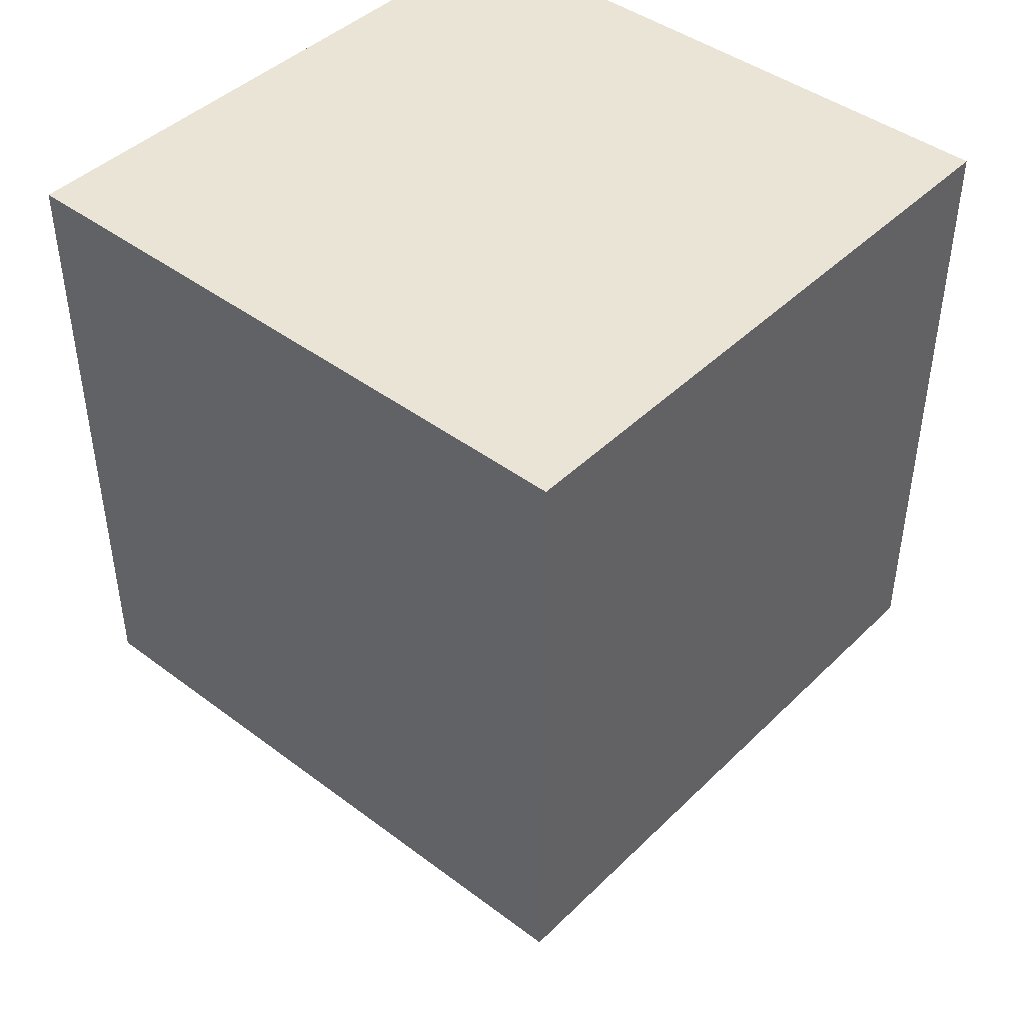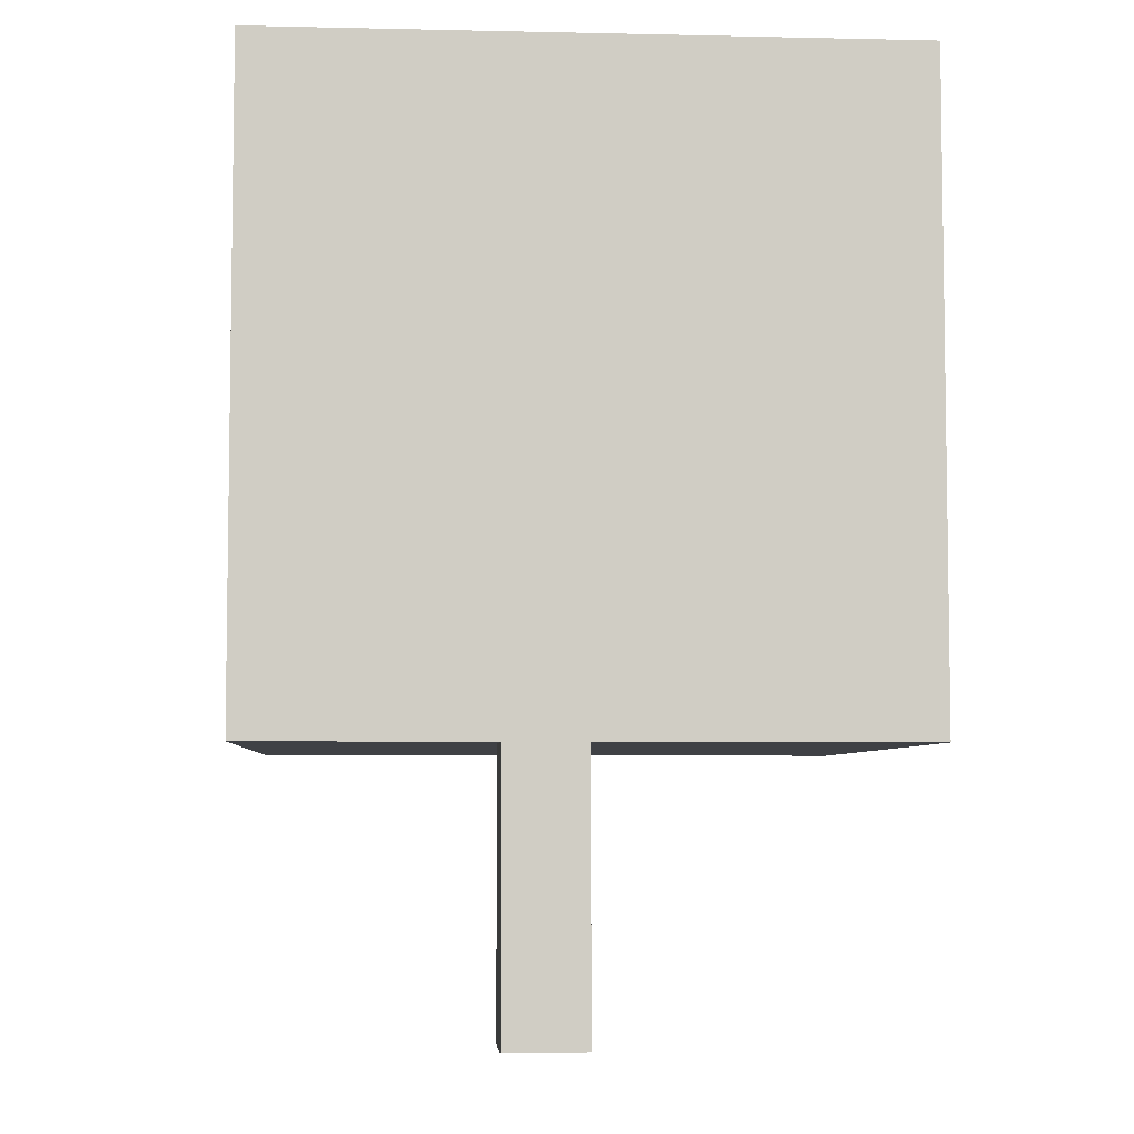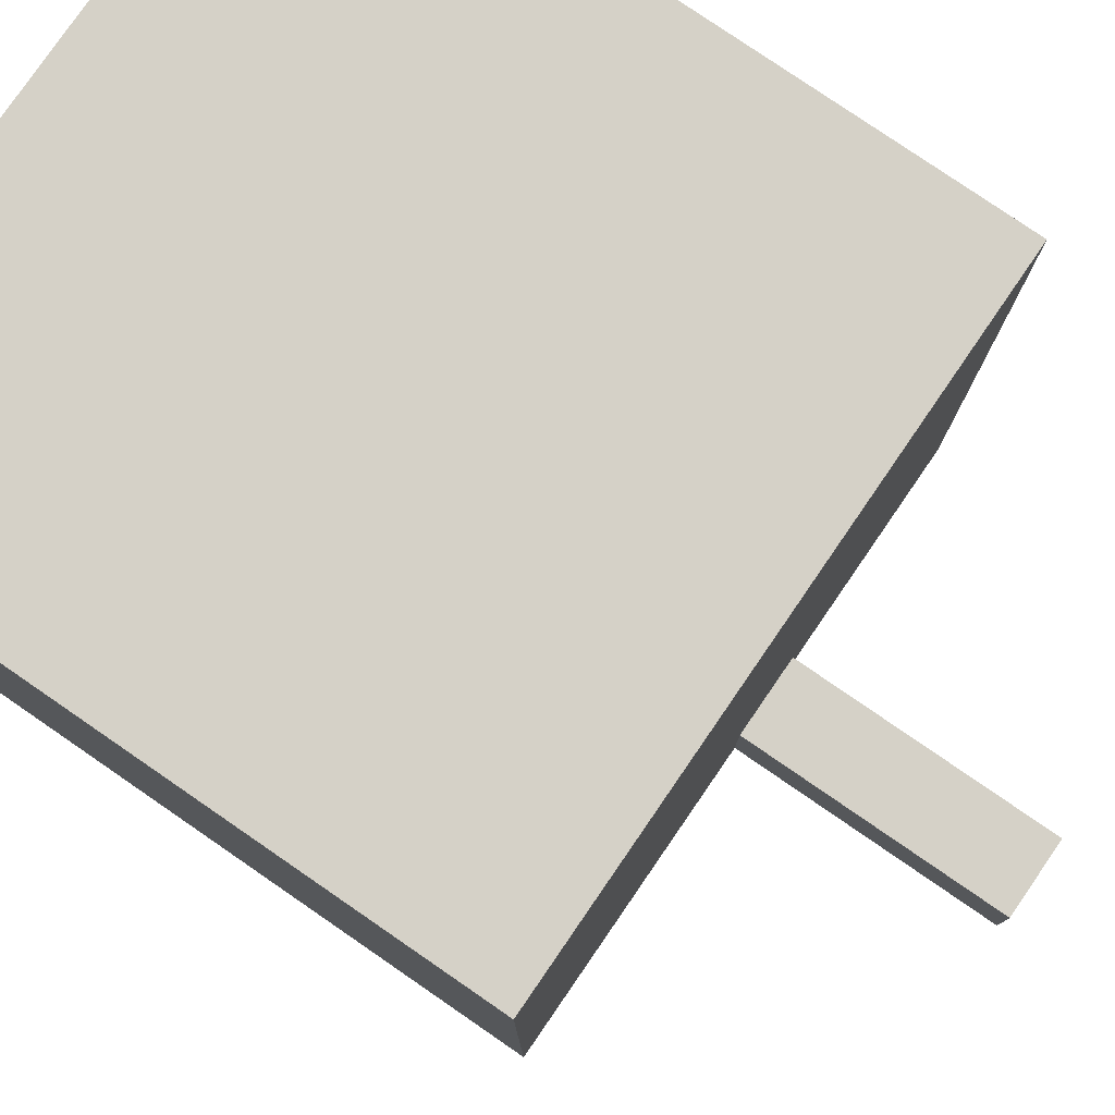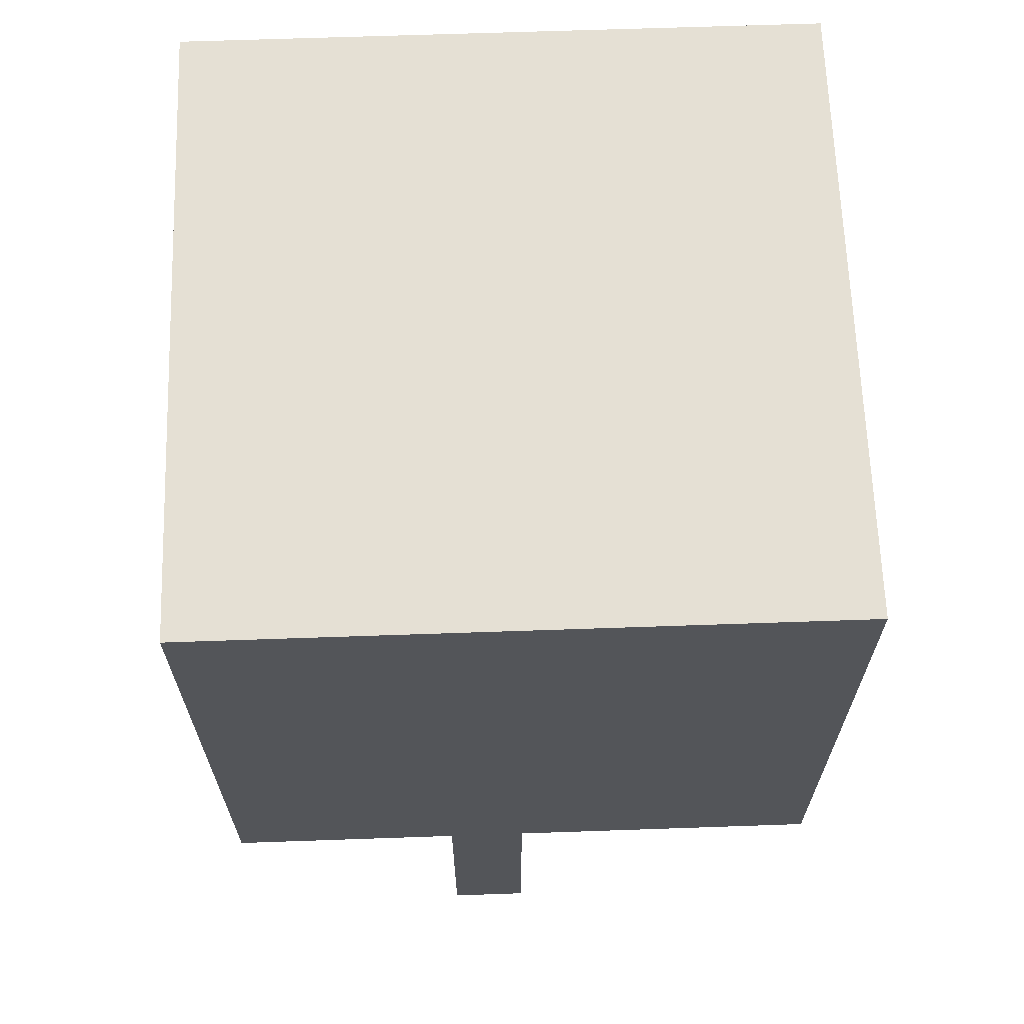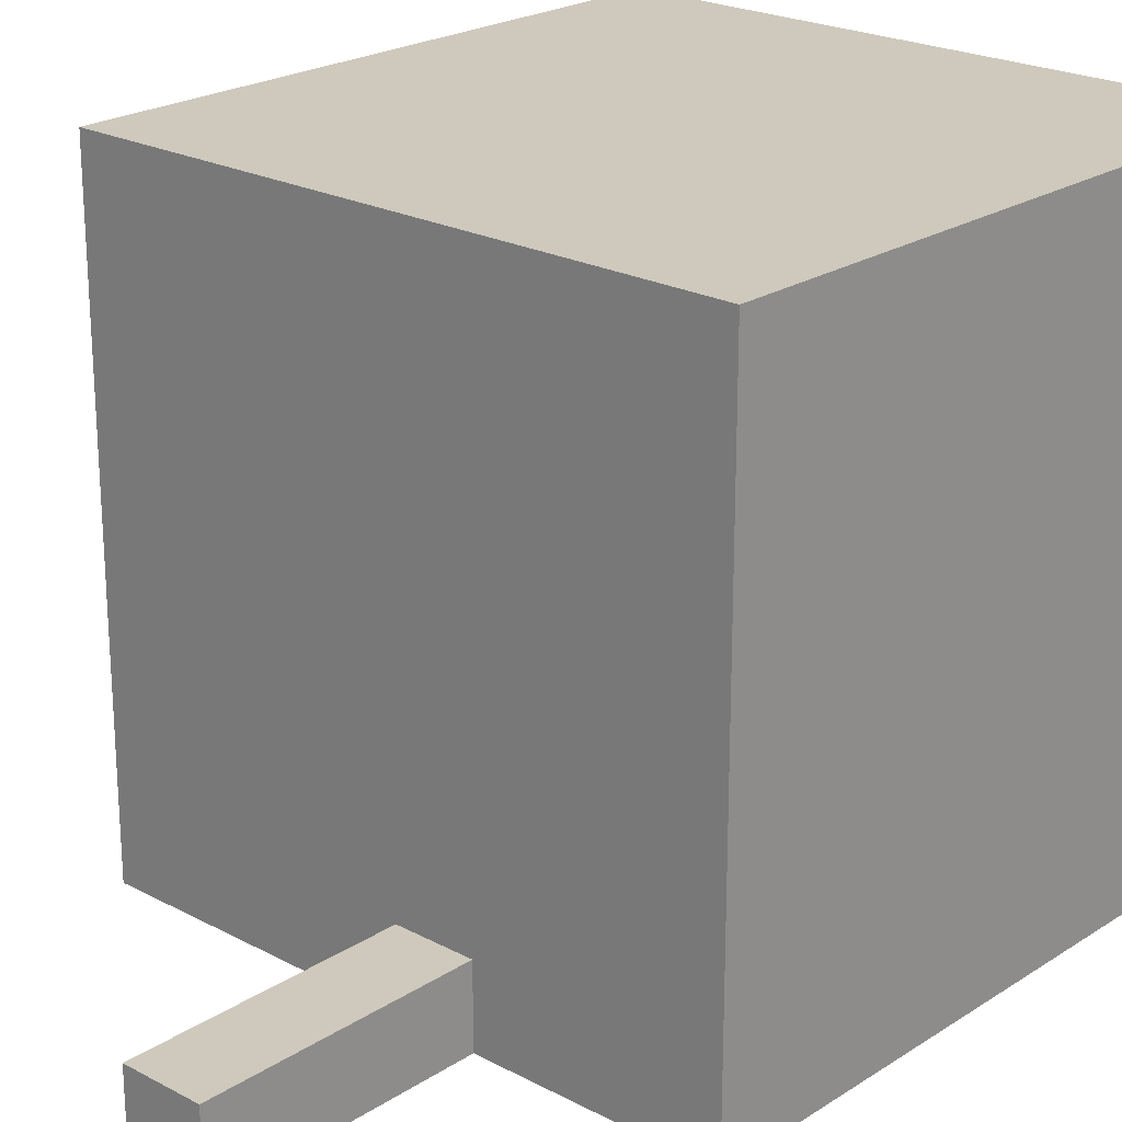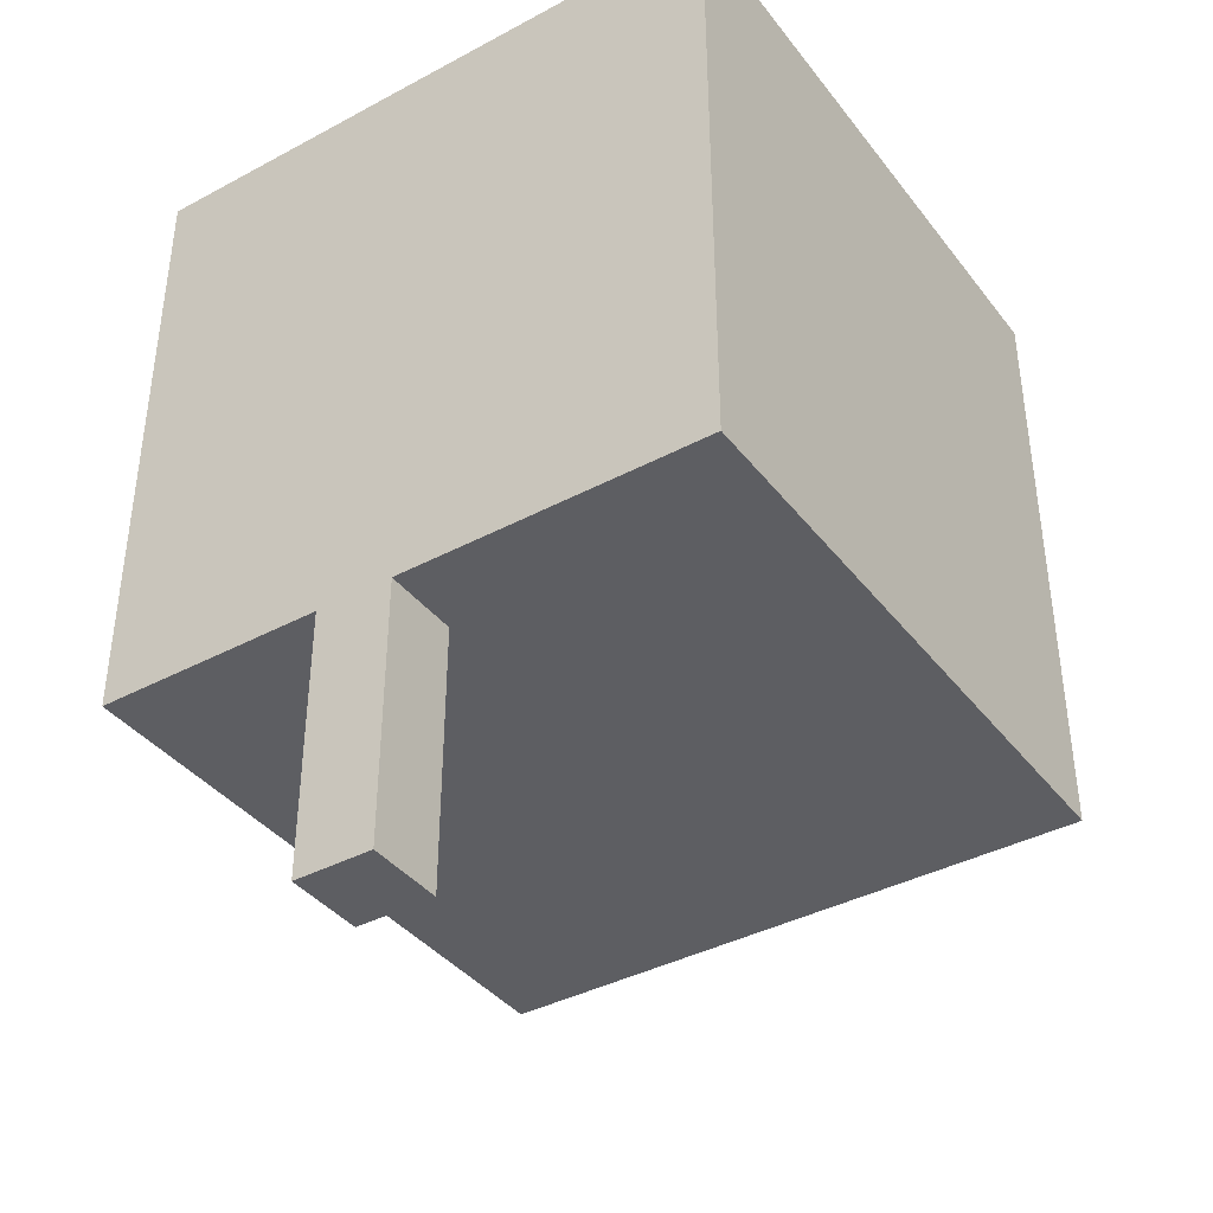
<metadata>
{"format":"obj","ext":"obj","renderer":"f3d","projection":"perspective","resolution":1024,"background":"white","views":[{"elev":43.7,"azim":-48.6,"up":"+Y"},{"elev":-5.5,"azim":176.1,"up":"+Y"},{"elev":79.0,"azim":-55.5,"up":"+Z"},{"elev":65.7,"azim":178.0,"up":"+Y"},{"elev":22.5,"azim":42.3,"up":"+Z"},{"elev":-39.1,"azim":-146.3,"up":"+Y"}]}
</metadata>
<code>
v 2 -0 -2
v 2 0 2
v -2 0 2
v -2 -0 -2
v 2 4 -2
v 2 4 2
v -2 4 2
v -2 4 -2
v 2 0 0
v 0 -0 -2
v -0 0 2
v -2 -0 -1e-06
v 0 -0 -0
v 2 -0 -1
v 1 -0 -2
v 1 -0 -0
v 0 -0 -1
v 1 -0 -1
v 0.5 -0 -2
v 0 -0 -1.5
v 1 -0 -1.5
v 0.5 -0 -1
v 0.5 -0 -1.5
v 0.5 -1.684 -1.5
v 0 -1.684 -1.5
v 0.5 -1.684 -2
v 0 -1.684 -2
f 9 5 6
f 2 9 6
f 11 6 7
f 3 11 7
f 11 2 6
f 12 7 8
f 4 12 8
f 12 3 7
f 10 8 5
f 10 4 8
f 16 2 11
f 13 16 11
f 16 9 2
f 17 12 4
f 17 13 12
f 9 14 5
f 14 1 5
f 1 15 5
f 21 1 14
f 18 21 14
f 15 1 21
f 22 16 13
f 17 22 13
f 22 18 16
f 10 20 4
f 20 17 4
f 15 19 5
f 19 10 5
f 26 24 25
f 26 25 27
f 10 19 26
f 10 26 27
f 20 10 27
f 20 27 25
f 19 23 24
f 19 24 26
f 23 20 25
f 23 25 24
f 23 22 17
f 23 17 20
f 15 21 23
f 15 23 19
f 21 18 22
f 21 22 23
f 14 9 16
f 14 16 18
f 13 11 12
f 11 3 12
f 5 8 6
f 8 7 6

</code>
